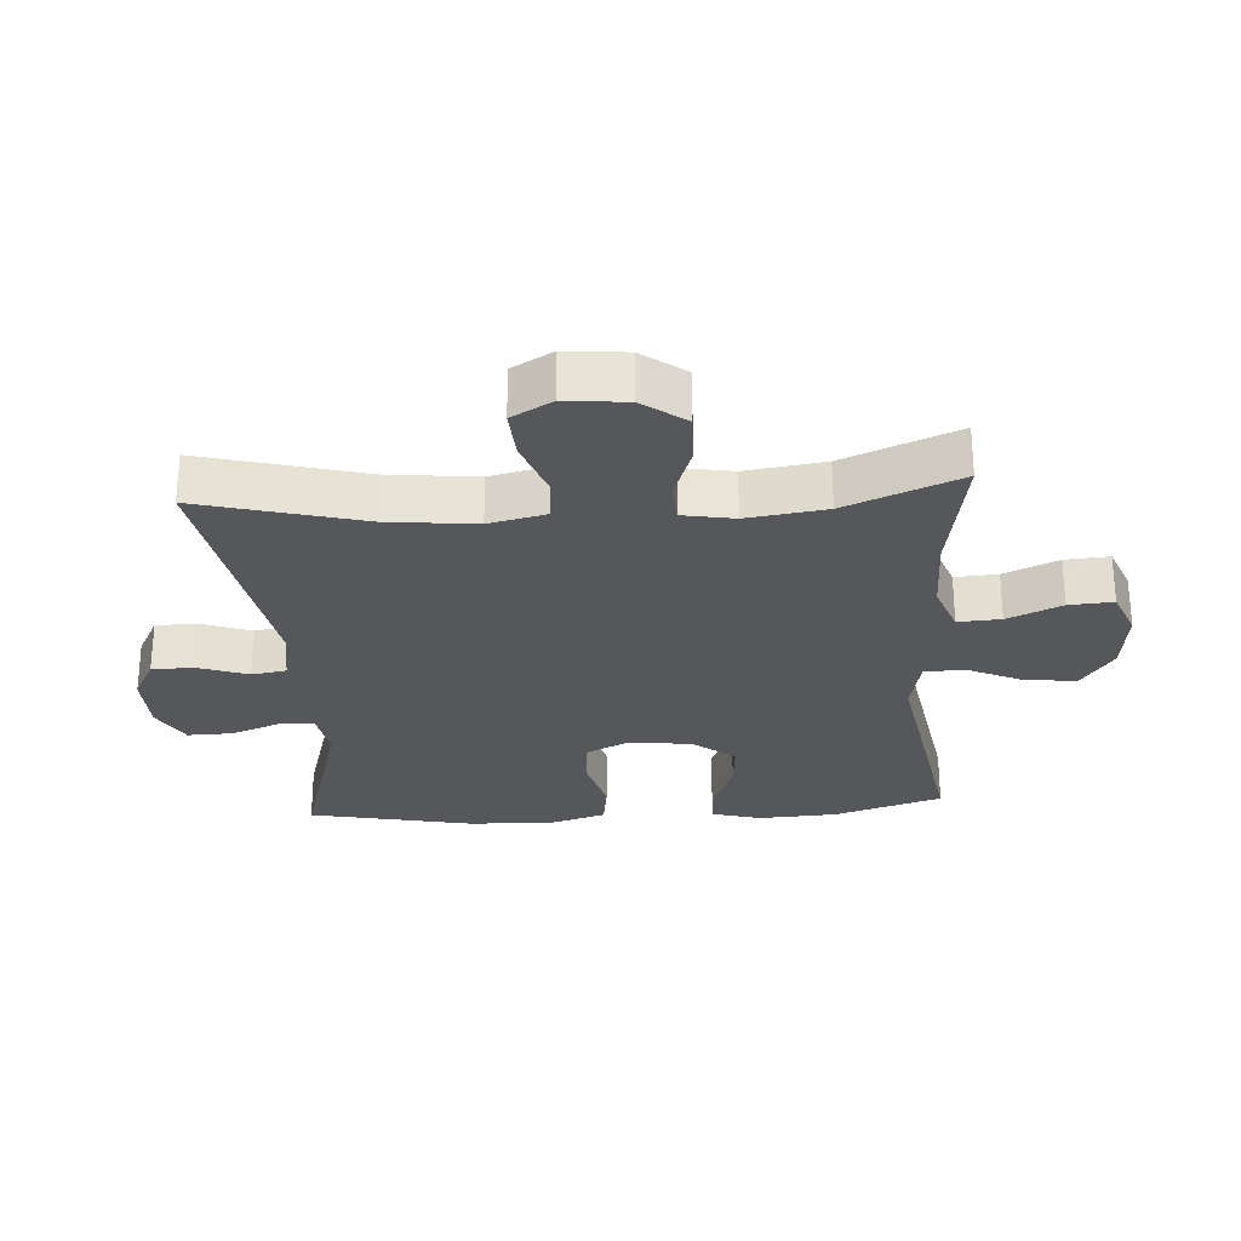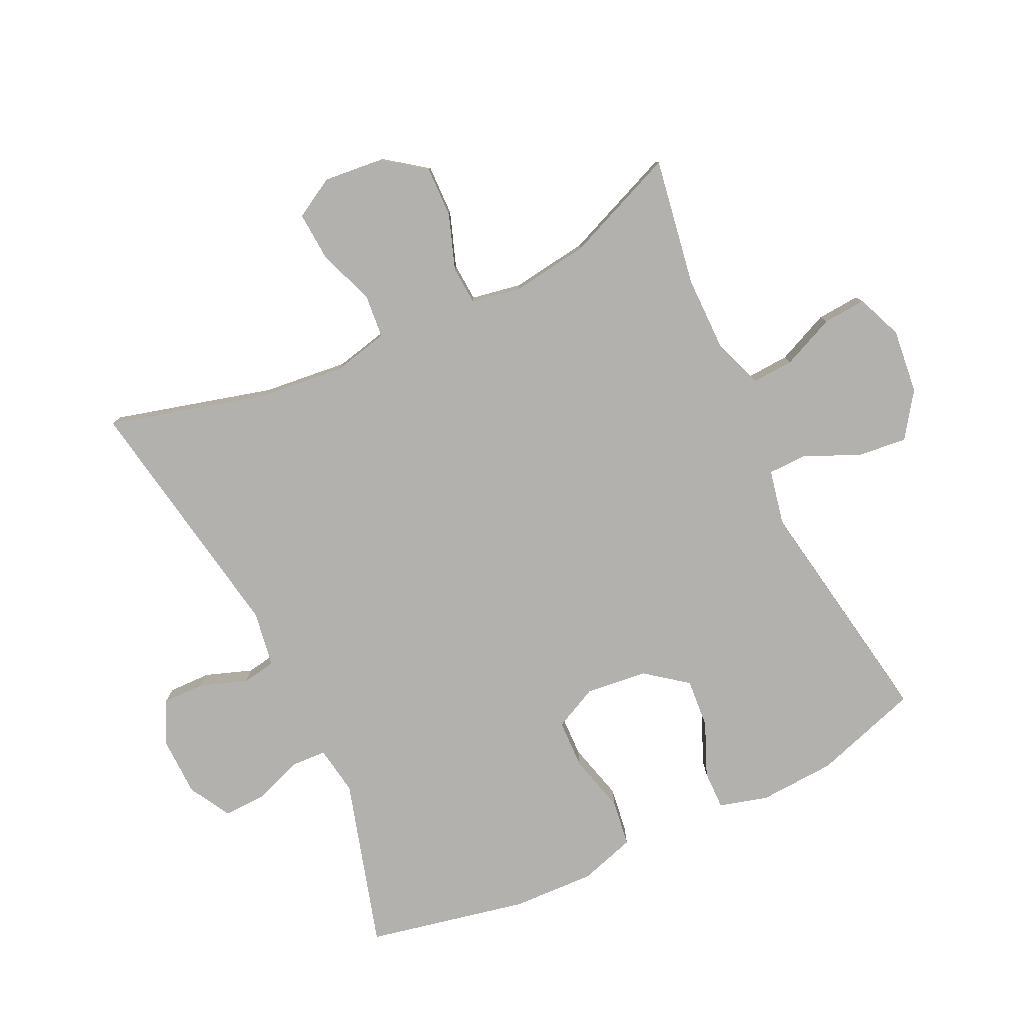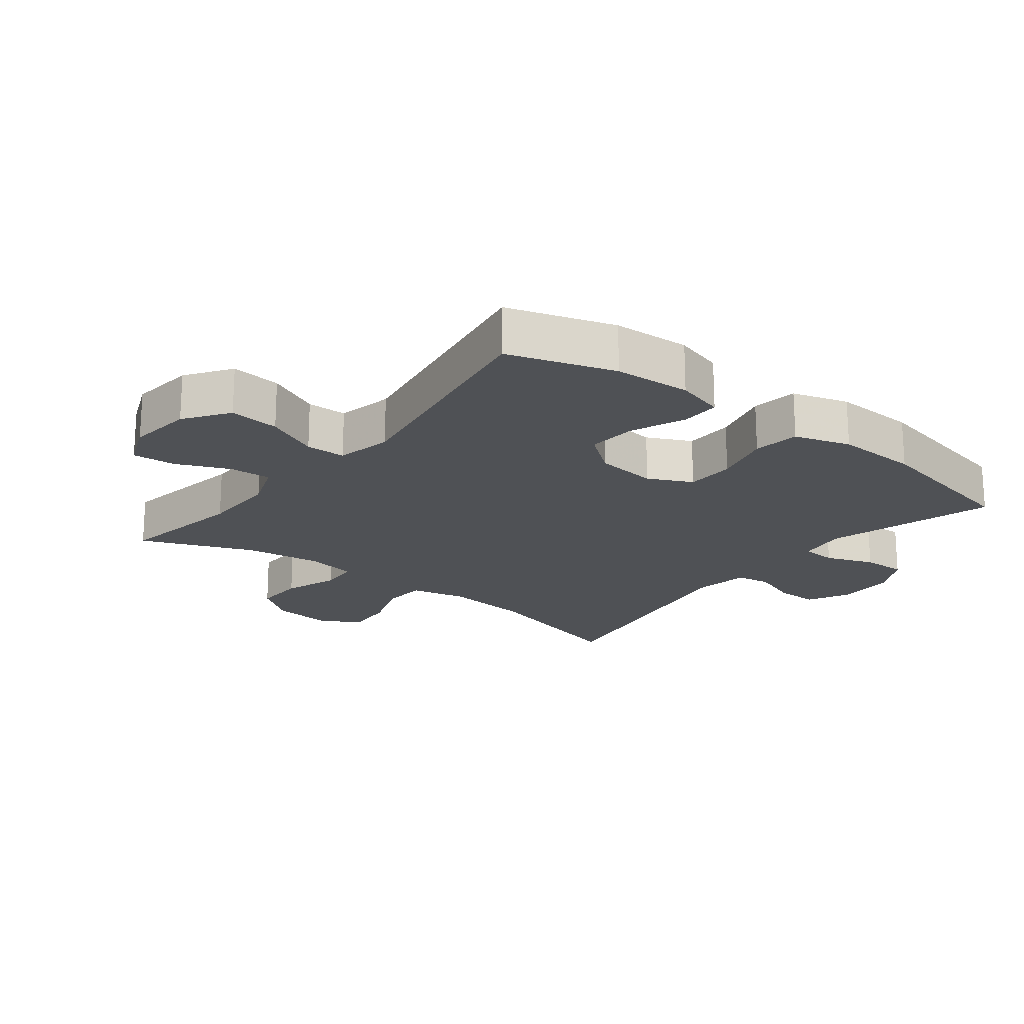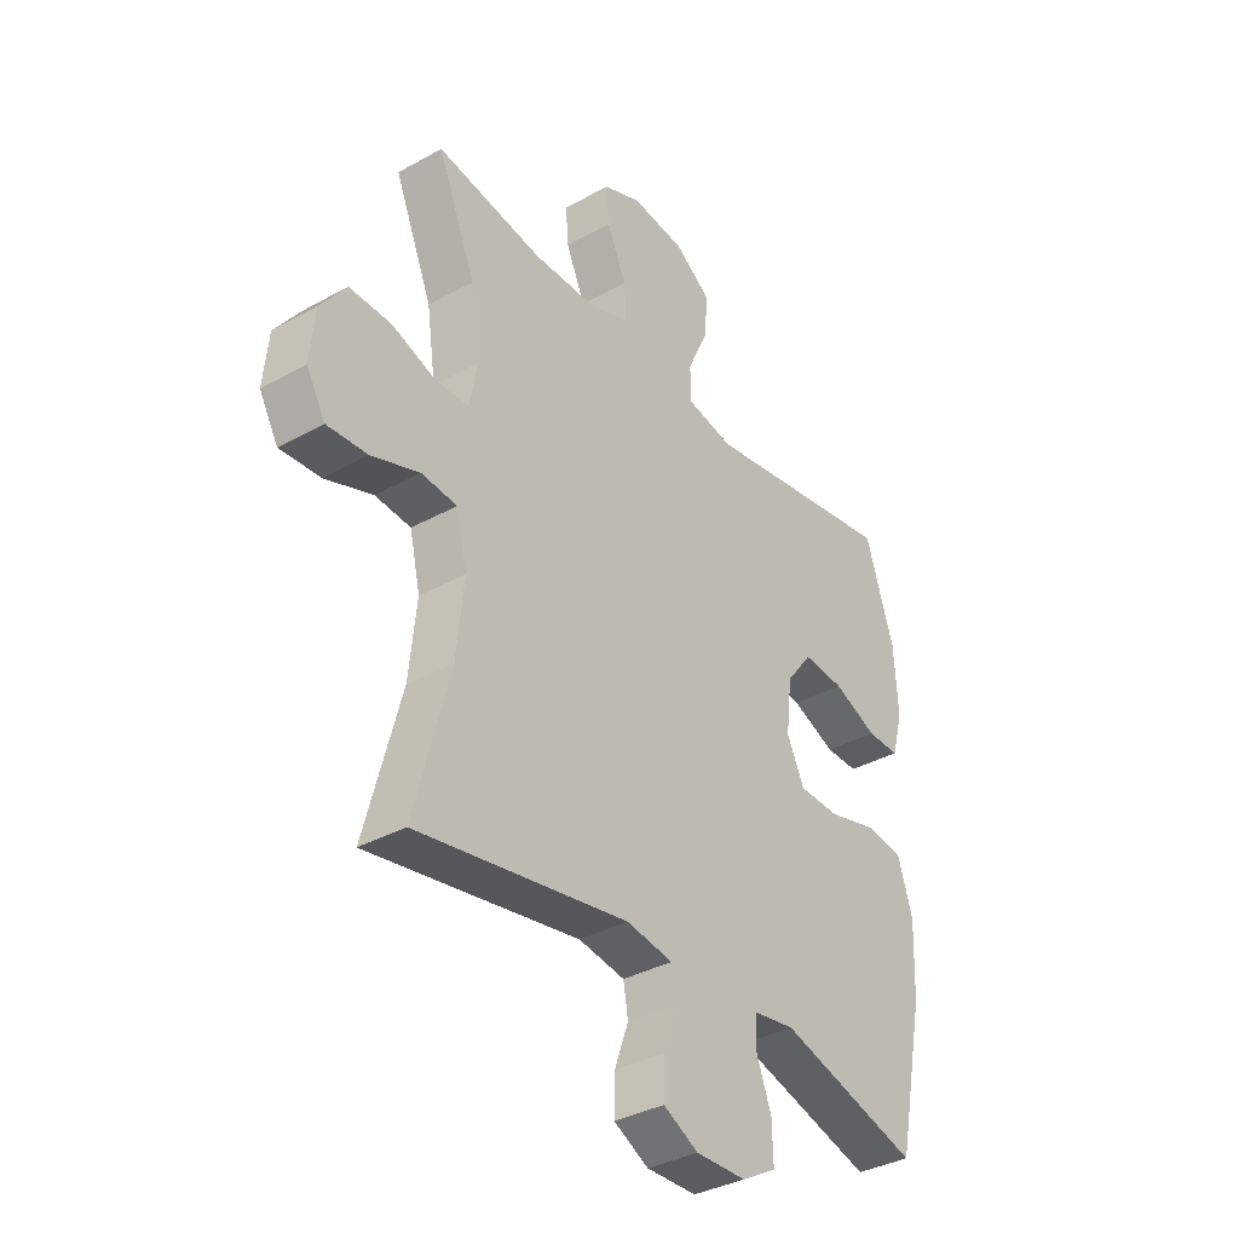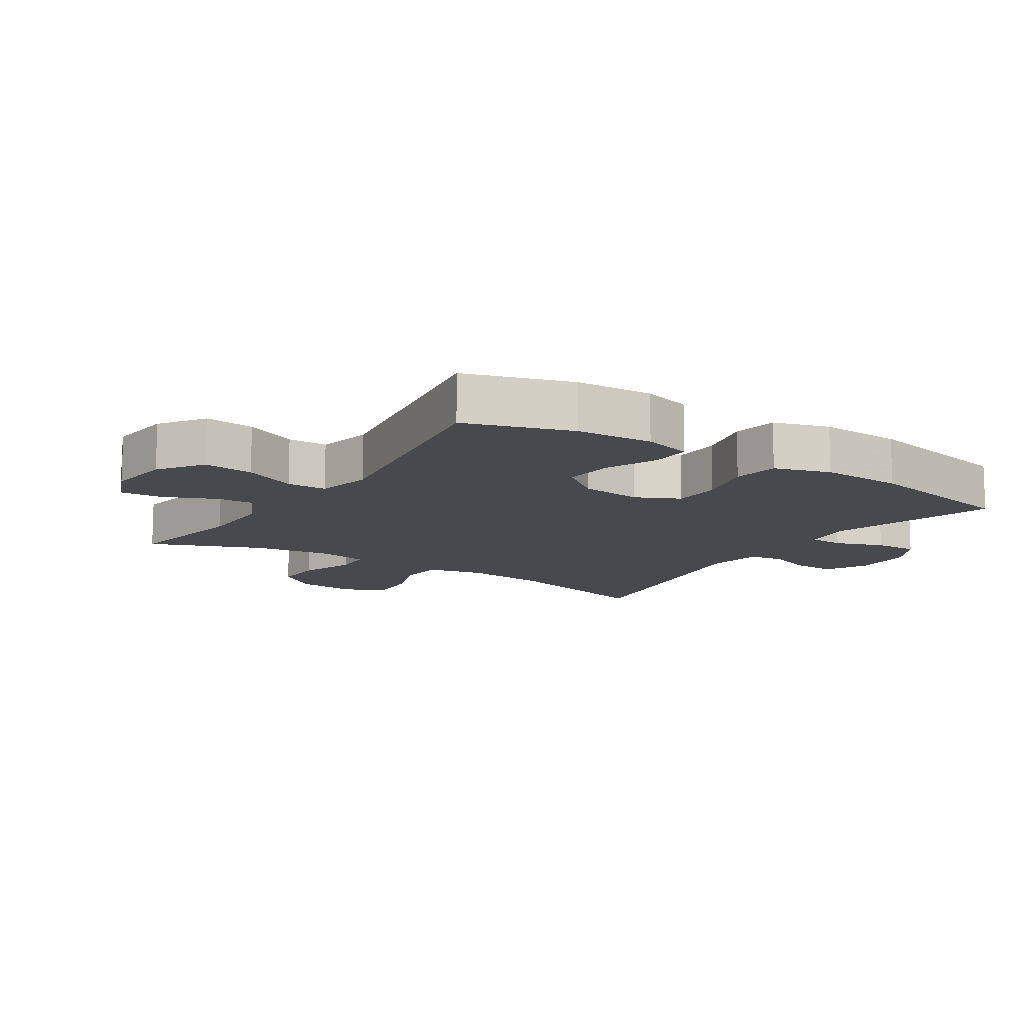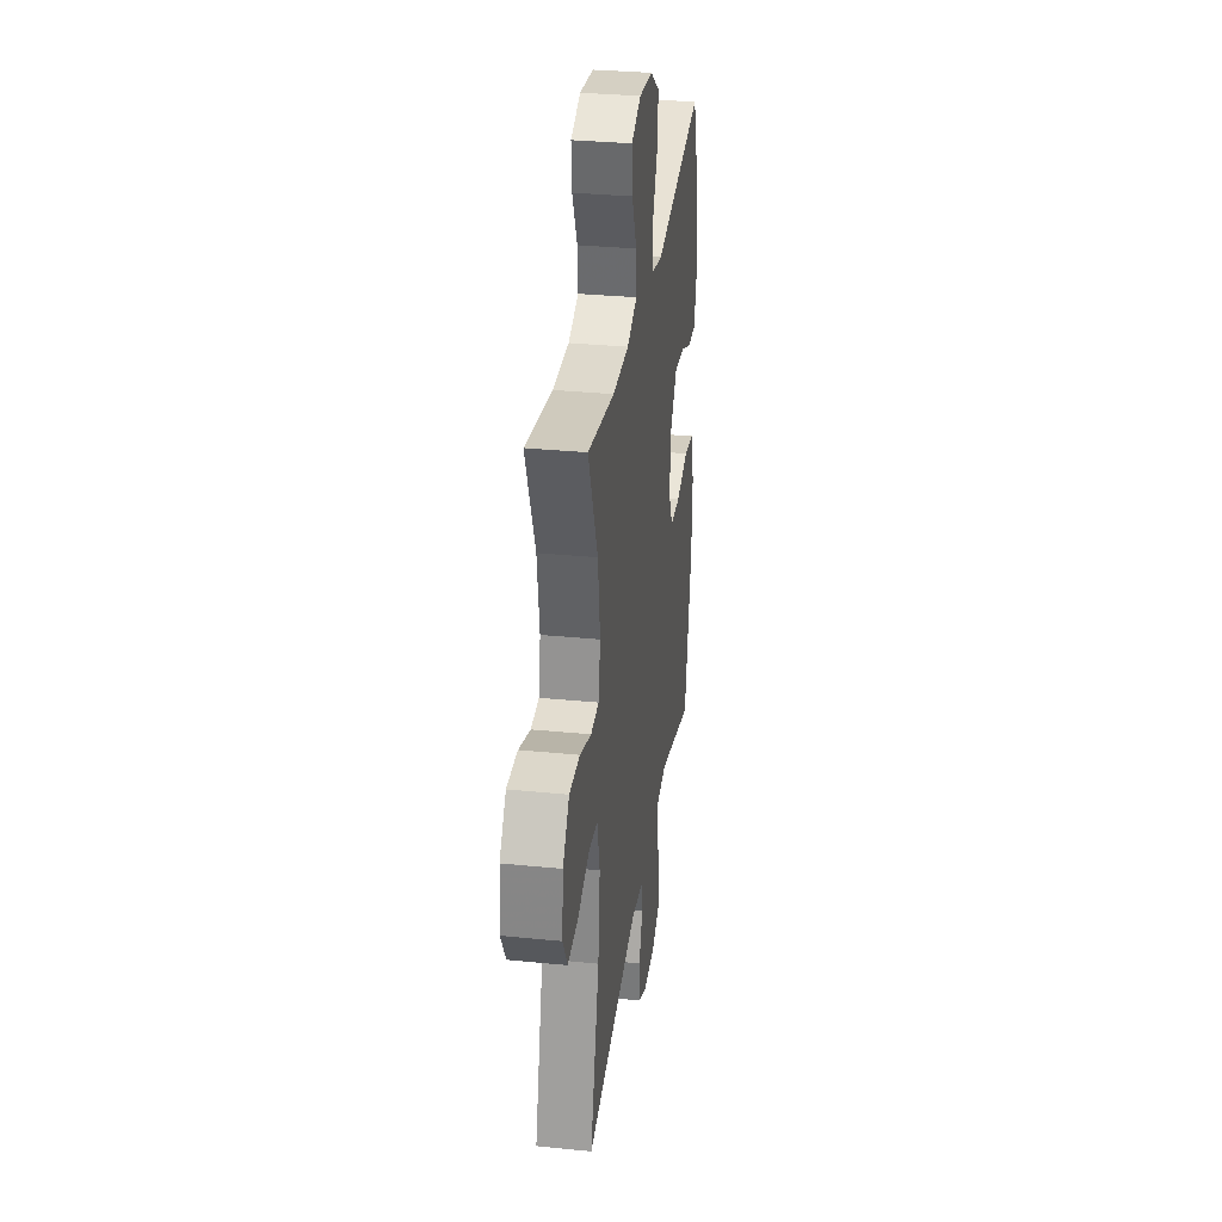
<metadata>
{"format":"obj","ext":"obj","renderer":"f3d","projection":"perspective","resolution":1024,"background":"white","views":[{"elev":-27.4,"azim":-86.2,"up":"+Y"},{"elev":-79.3,"azim":-64.6,"up":"+Y"},{"elev":-19.7,"azim":51.9,"up":"+Y"},{"elev":-35.8,"azim":-53.7,"up":"+Z"},{"elev":-12.2,"azim":56.7,"up":"+Y"},{"elev":32.0,"azim":-82.0,"up":"+Z"}]}
</metadata>
<code>
v -0.5 0.07 -0.5
v -0.434 0.07 -0.252
v -0.42 0.07 -0.119
v -0.44 0.07 -0.032
v -0.507 0.07 -0.026
v -0.596 0.07 -0.058
v -0.672 0.07 -0.063
v -0.707 0.07 -0.001
v -0.698 0.07 0.092
v -0.65 0.07 0.157
v -0.571 0.07 0.155
v -0.486 0.07 0.125
v -0.426 0.07 0.129
v -0.412 0.07 0.207
v -0.429 0.07 0.327
v -0.5 0.07 0.5
v -0.301 0.07 0.467
v -0.181 0.07 0.467
v -0.106 0.07 0.495
v -0.11 0.07 0.56
v -0.146 0.07 0.642
v -0.151 0.07 0.709
v -0.08 0.07 0.738
v 0.021 0.07 0.727
v 0.09 0.07 0.679
v 0.082 0.07 0.601
v 0.044 0.07 0.518
v 0.045 0.07 0.456
v 0.132 0.07 0.438
v 0.5 0.07 0.5
v 0.553 0.07 0.335
v 0.56 0.07 0.216
v 0.539 0.07 0.14
v 0.478 0.07 0.141
v 0.395 0.07 0.176
v 0.318 0.07 0.182
v 0.269 0.07 0.118
v 0.258 0.07 0.022
v 0.291 0.07 -0.046
v 0.367 0.07 -0.048
v 0.458 0.07 -0.024
v 0.53 0.07 -0.034
v 0.557 0.07 -0.121
v 0.552 0.07 -0.25
v 0.5 0.07 -0.5
v 0.237 0.07 -0.424
v 0.161 0.07 -0.436
v 0.158 0.07 -0.49
v 0.186 0.07 -0.565
v 0.188 0.07 -0.633
v 0.123 0.07 -0.67
v 0.029 0.07 -0.672
v -0.036 0.07 -0.638
v -0.035 0.07 -0.572
v -0.009 0.07 -0.499
v -0.018 0.07 -0.446
v -0.105 0.07 -0.432
v -0.5 0 -0.5
v -0.434 0 -0.252
v -0.42 0 -0.119
v -0.44 0 -0.032
v -0.507 0 -0.026
v -0.596 0 -0.058
v -0.672 0 -0.063
v -0.707 0 -0.001
v -0.698 0 0.092
v -0.65 0 0.157
v -0.571 0 0.155
v -0.486 0 0.125
v -0.426 0 0.129
v -0.412 0 0.207
v -0.429 0 0.327
v -0.5 0 0.5
v -0.301 0 0.467
v -0.181 0 0.467
v -0.106 0 0.495
v -0.11 0 0.56
v -0.146 0 0.642
v -0.151 0 0.709
v -0.08 0 0.738
v 0.021 0 0.727
v 0.09 0 0.679
v 0.082 0 0.601
v 0.044 0 0.518
v 0.045 0 0.456
v 0.132 0 0.438
v 0.5 0 0.5
v 0.553 0 0.335
v 0.56 0 0.216
v 0.539 0 0.14
v 0.478 0 0.141
v 0.395 0 0.176
v 0.318 0 0.182
v 0.269 0 0.118
v 0.258 0 0.022
v 0.291 0 -0.046
v 0.367 0 -0.048
v 0.458 0 -0.024
v 0.53 0 -0.034
v 0.557 0 -0.121
v 0.552 0 -0.25
v 0.5 0 -0.5
v 0.237 0 -0.424
v 0.161 0 -0.436
v 0.158 0 -0.49
v 0.186 0 -0.565
v 0.188 0 -0.633
v 0.123 0 -0.67
v 0.029 0 -0.672
v -0.036 0 -0.638
v -0.035 0 -0.572
v -0.009 0 -0.499
v -0.018 0 -0.446
v -0.105 0 -0.432
f 52 53 54 55
f 52 55 56
f 51 52 56
f 48 49 50 51
f 47 48 51 56
f 46 47 56 57
f 44 45 46
f 43 44 46 57
f 40 41 42 43
f 39 40 43 57
f 32 33 34 35
f 32 35 36
f 29 30 31 32
f 28 29 32 36
f 24 25 26 27
f 24 27 28
f 23 24 28
f 20 21 22 23
f 19 20 23 28
f 18 19 28 36
f 15 16 17
f 14 15 17 18
f 13 14 18 36
f 9 10 11 12
f 9 12 13
f 5 6 7 8
f 4 5 8 9
f 39 57 1 2
f 38 39 2 3
f 37 38 3 4
f 13 36 37
f 4 9 13 37
f 112 111 110 109
f 113 112 109
f 113 109 108
f 108 107 106 105
f 113 108 105 104
f 114 113 104 103
f 103 102 101
f 114 103 101 100
f 100 99 98 97
f 114 100 97 96
f 92 91 90 89
f 93 92 89
f 89 88 87 86
f 93 89 86 85
f 84 83 82 81
f 85 84 81
f 85 81 80
f 80 79 78 77
f 85 80 77 76
f 93 85 76 75
f 74 73 72
f 75 74 72 71
f 93 75 71 70
f 69 68 67 66
f 70 69 66
f 65 64 63 62
f 66 65 62 61
f 59 58 114 96
f 60 59 96 95
f 61 60 95 94
f 94 93 70
f 94 70 66 61
f 1 58 59 2
f 2 59 60 3
f 3 60 61 4
f 4 61 62 5
f 5 62 63 6
f 6 63 64 7
f 7 64 65 8
f 8 65 66 9
f 9 66 67 10
f 10 67 68 11
f 11 68 69 12
f 12 69 70 13
f 13 70 71 14
f 14 71 72 15
f 15 72 73 16
f 16 73 74 17
f 17 74 75 18
f 18 75 76 19
f 19 76 77 20
f 20 77 78 21
f 21 78 79 22
f 22 79 80 23
f 23 80 81 24
f 24 81 82 25
f 25 82 83 26
f 26 83 84 27
f 27 84 85 28
f 28 85 86 29
f 29 86 87 30
f 30 87 88 31
f 31 88 89 32
f 32 89 90 33
f 33 90 91 34
f 34 91 92 35
f 35 92 93 36
f 36 93 94 37
f 37 94 95 38
f 38 95 96 39
f 39 96 97 40
f 40 97 98 41
f 41 98 99 42
f 42 99 100 43
f 43 100 101 44
f 44 101 102 45
f 45 102 103 46
f 46 103 104 47
f 47 104 105 48
f 48 105 106 49
f 49 106 107 50
f 50 107 108 51
f 51 108 109 52
f 52 109 110 53
f 53 110 111 54
f 54 111 112 55
f 55 112 113 56
f 56 113 114 57
f 57 114 58 1

</code>
